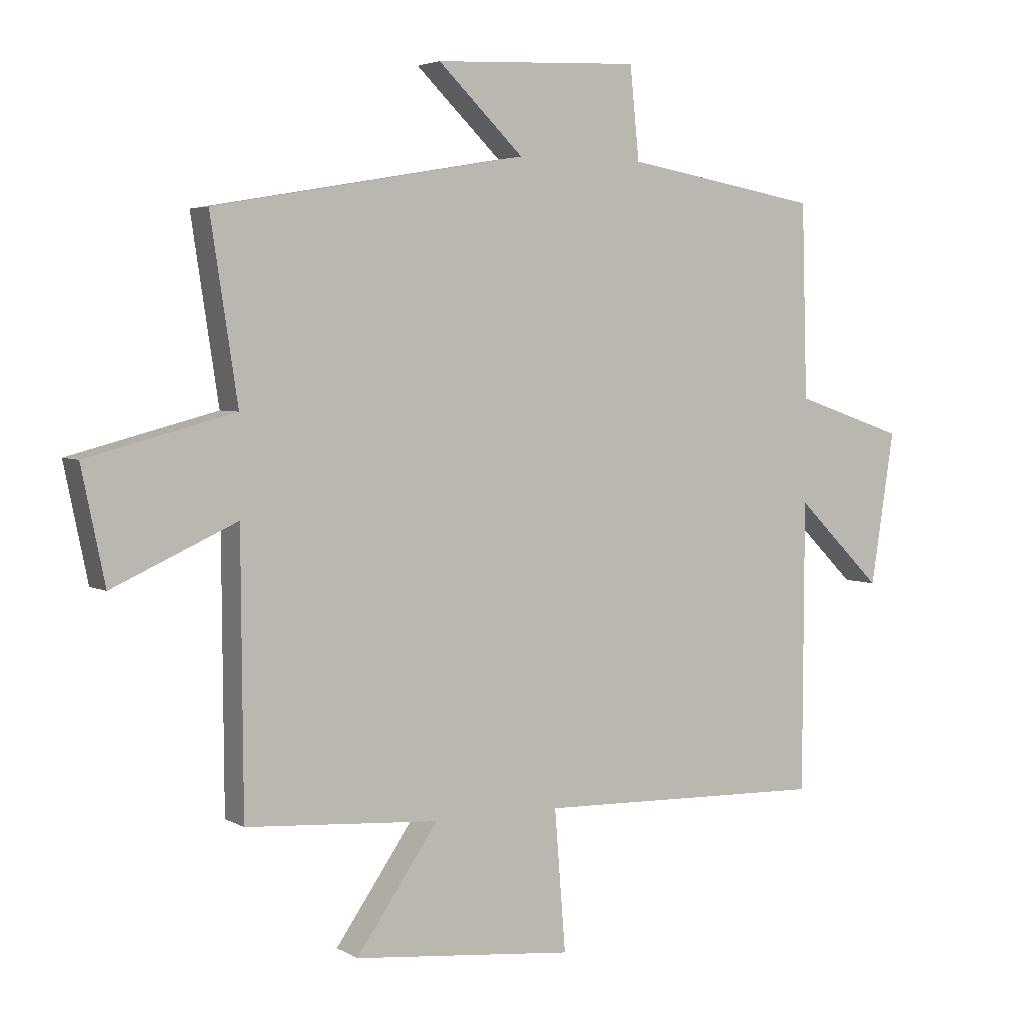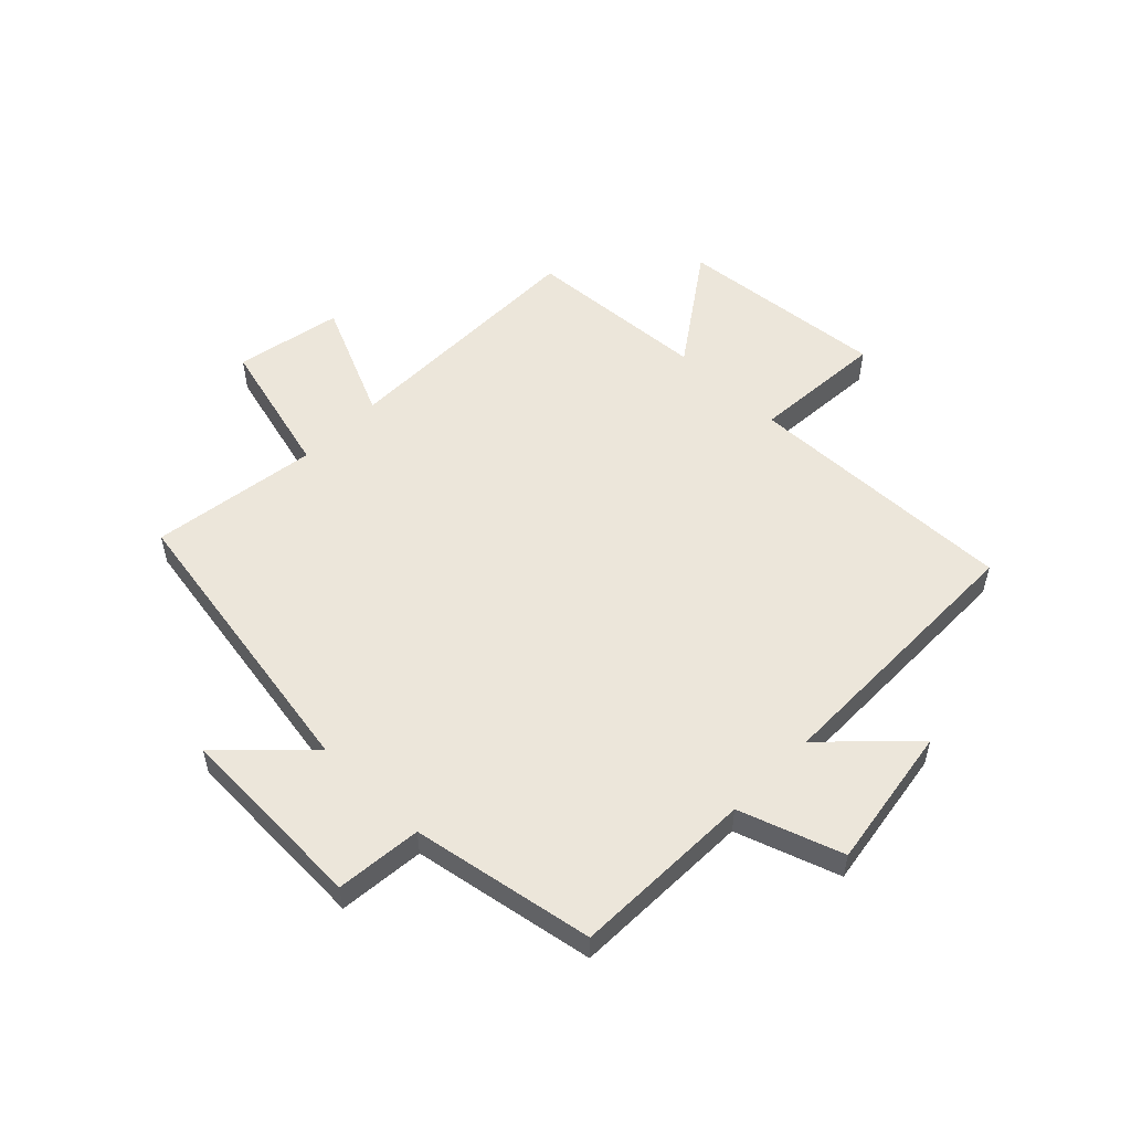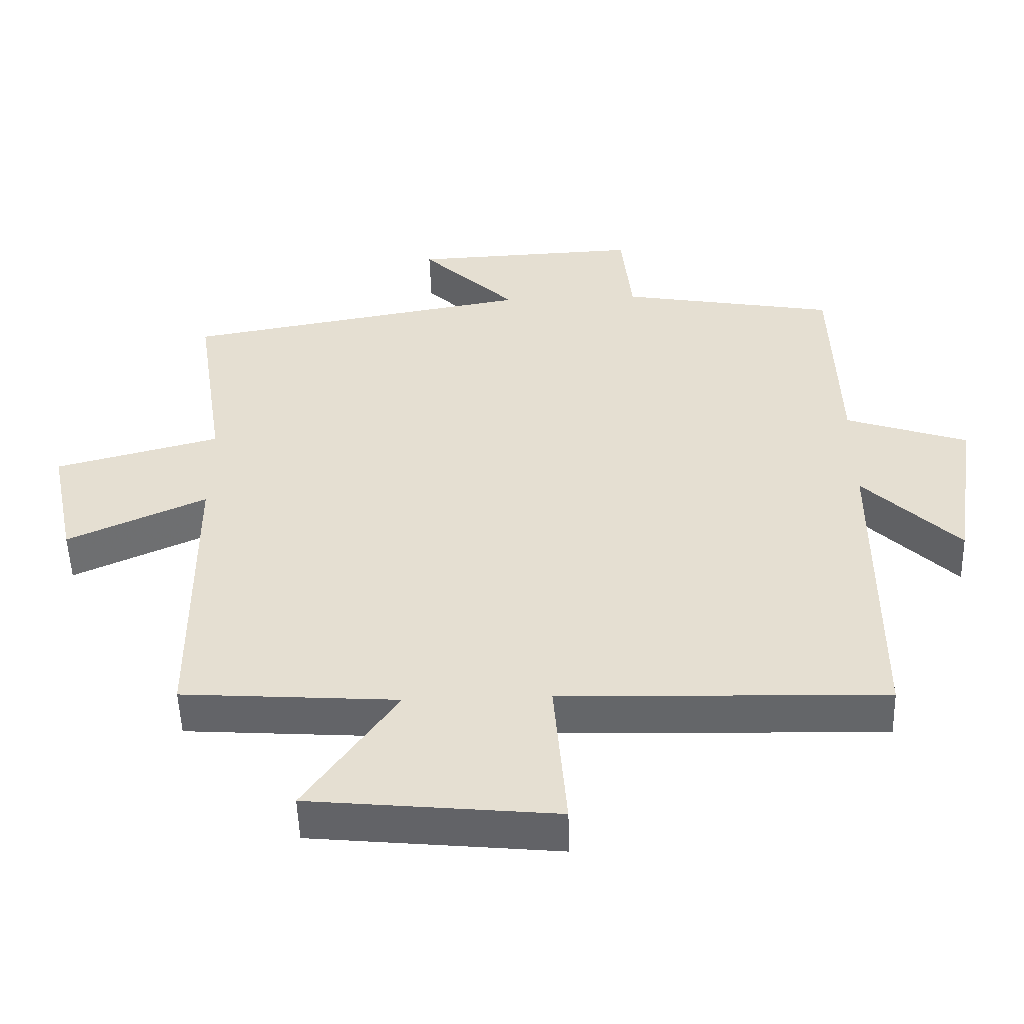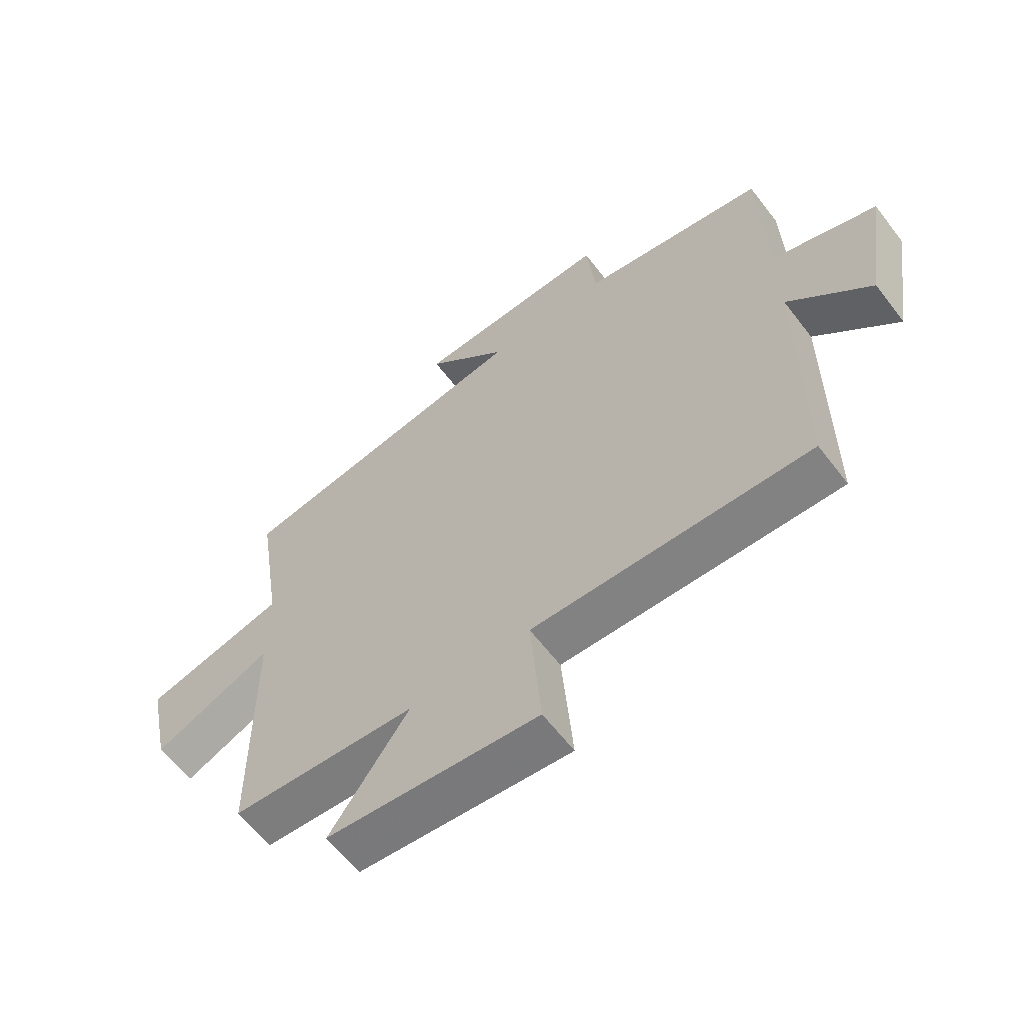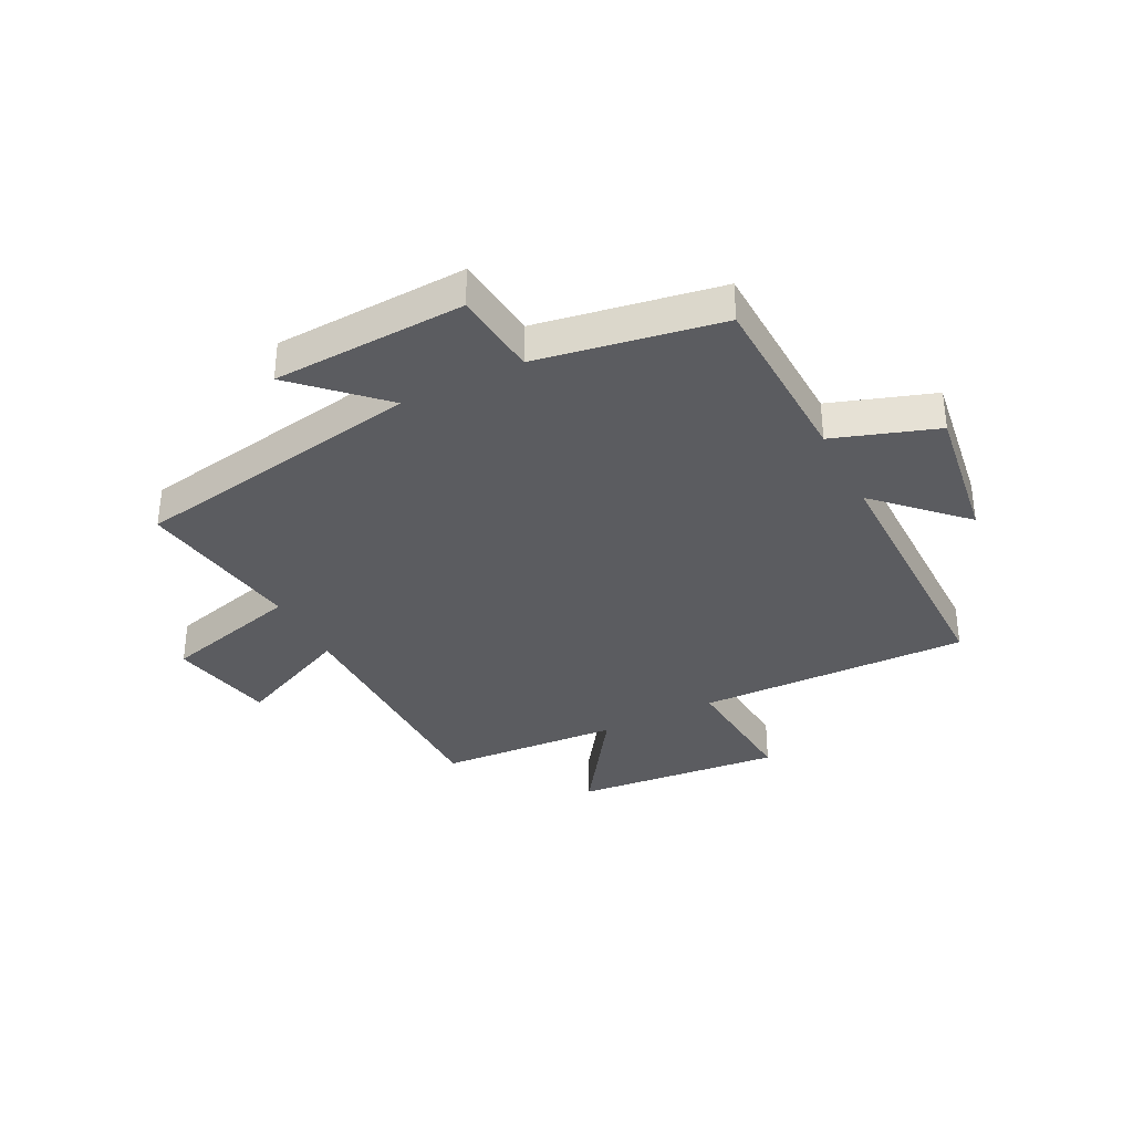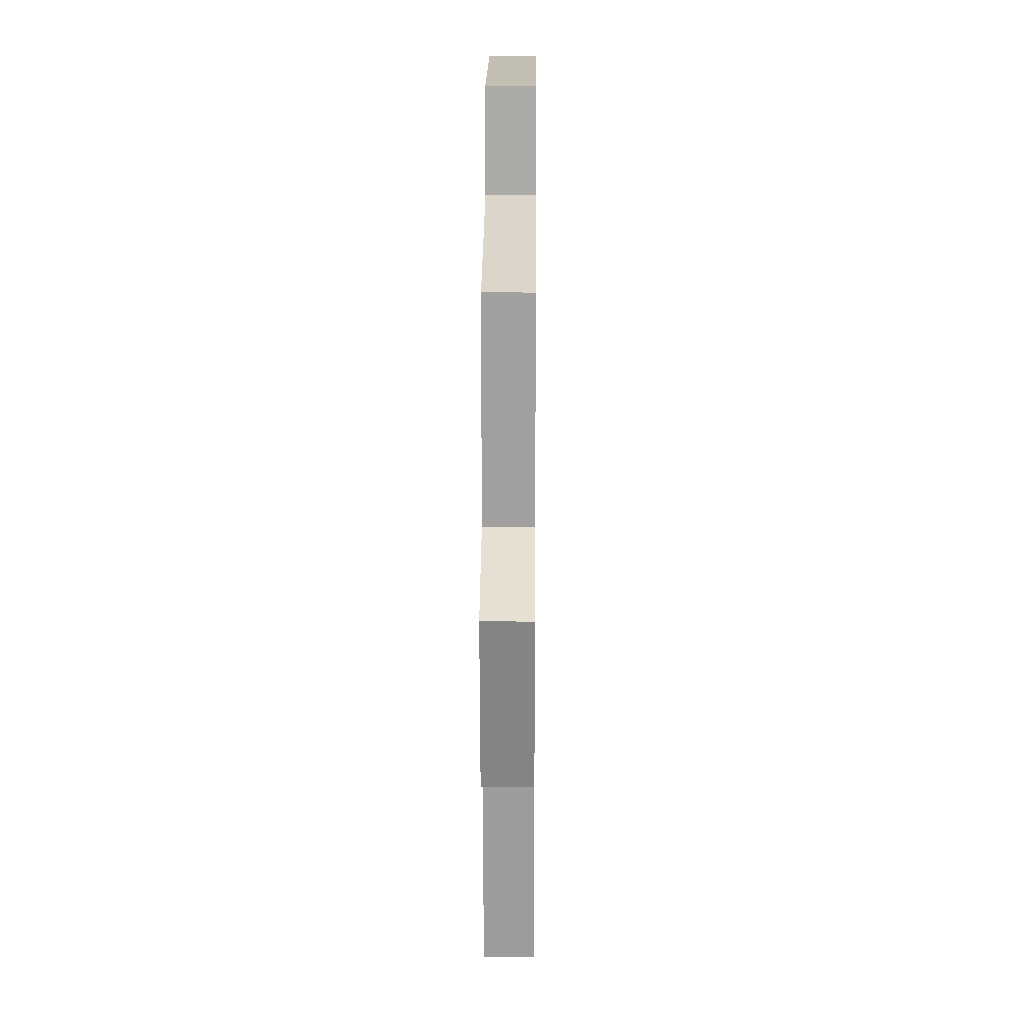
<metadata>
{"format":"obj","ext":"obj","renderer":"f3d","projection":"perspective","resolution":1024,"background":"white","views":[{"elev":4.0,"azim":-29.8,"up":"+Z"},{"elev":54.3,"azim":44.2,"up":"+Y"},{"elev":-51.9,"azim":1.8,"up":"+Z"},{"elev":-62.0,"azim":37.4,"up":"+Z"},{"elev":-35.0,"azim":27.1,"up":"+Y"},{"elev":19.7,"azim":90.5,"up":"+Z"}]}
</metadata>
<code>
v 0.491 0.07 0.444
v 0.5 0.07 0.129
v 0.678 0.07 0.068
v 0.64 0.07 -0.18
v 0.5 0.07 -0.041
v 0.498 0.07 -0.513
v 0.026 0.07 -0.5
v 0.044 0.07 -0.729
v -0.316 0.07 -0.693
v -0.182 0.07 -0.5
v -0.497 0.07 -0.478
v -0.5 0.07 -0.034
v -0.702 0.07 -0.125
v -0.74 0.07 0.059
v -0.5 0.07 0.122
v -0.544 0.07 0.412
v -0.035 0.07 0.5
v -0.174 0.07 0.635
v 0.16 0.07 0.649
v 0.175 0.07 0.5
v 0.491 0 0.444
v 0.5 0 0.129
v 0.678 0 0.068
v 0.64 0 -0.18
v 0.5 0 -0.041
v 0.498 0 -0.513
v 0.026 0 -0.5
v 0.044 0 -0.729
v -0.316 0 -0.693
v -0.182 0 -0.5
v -0.497 0 -0.478
v -0.5 0 -0.034
v -0.702 0 -0.125
v -0.74 0 0.059
v -0.5 0 0.122
v -0.544 0 0.412
v -0.035 0 0.5
v -0.174 0 0.635
v 0.16 0 0.649
v 0.175 0 0.5
f 17 18 19 20
f 20 1 2
f 17 20 2
f 16 17 2
f 15 16 2
f 12 13 14 15
f 12 15 2
f 11 12 2
f 10 11 2
f 7 8 9 10
f 7 10 2
f 5 6 7 2
f 2 3 4 5
f 40 39 38 37
f 22 21 40
f 22 40 37
f 22 37 36
f 22 36 35
f 35 34 33 32
f 22 35 32
f 22 32 31
f 22 31 30
f 30 29 28 27
f 22 30 27
f 22 27 26 25
f 25 24 23 22
f 1 21 22 2
f 2 22 23 3
f 3 23 24 4
f 4 24 25 5
f 5 25 26 6
f 6 26 27 7
f 7 27 28 8
f 8 28 29 9
f 9 29 30 10
f 10 30 31 11
f 11 31 32 12
f 12 32 33 13
f 13 33 34 14
f 14 34 35 15
f 15 35 36 16
f 16 36 37 17
f 17 37 38 18
f 18 38 39 19
f 19 39 40 20
f 20 40 21 1

</code>
